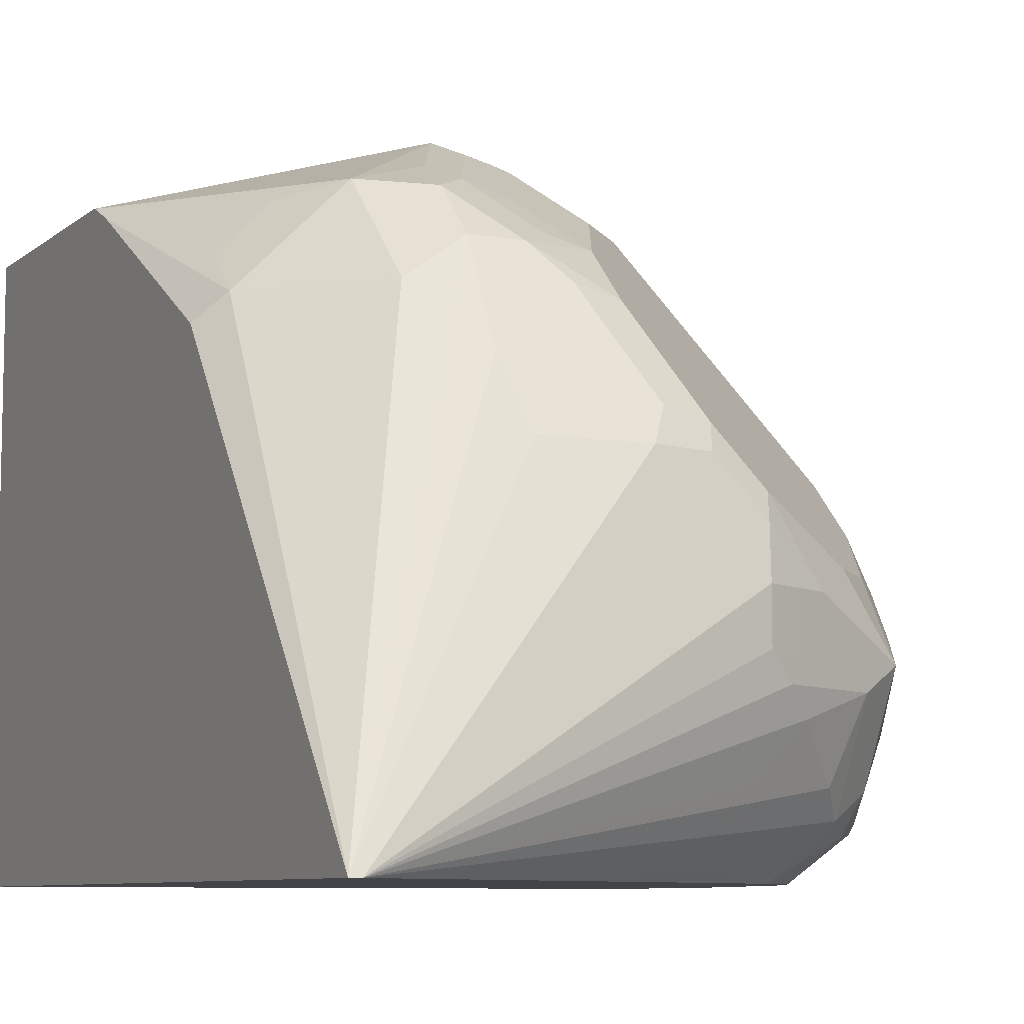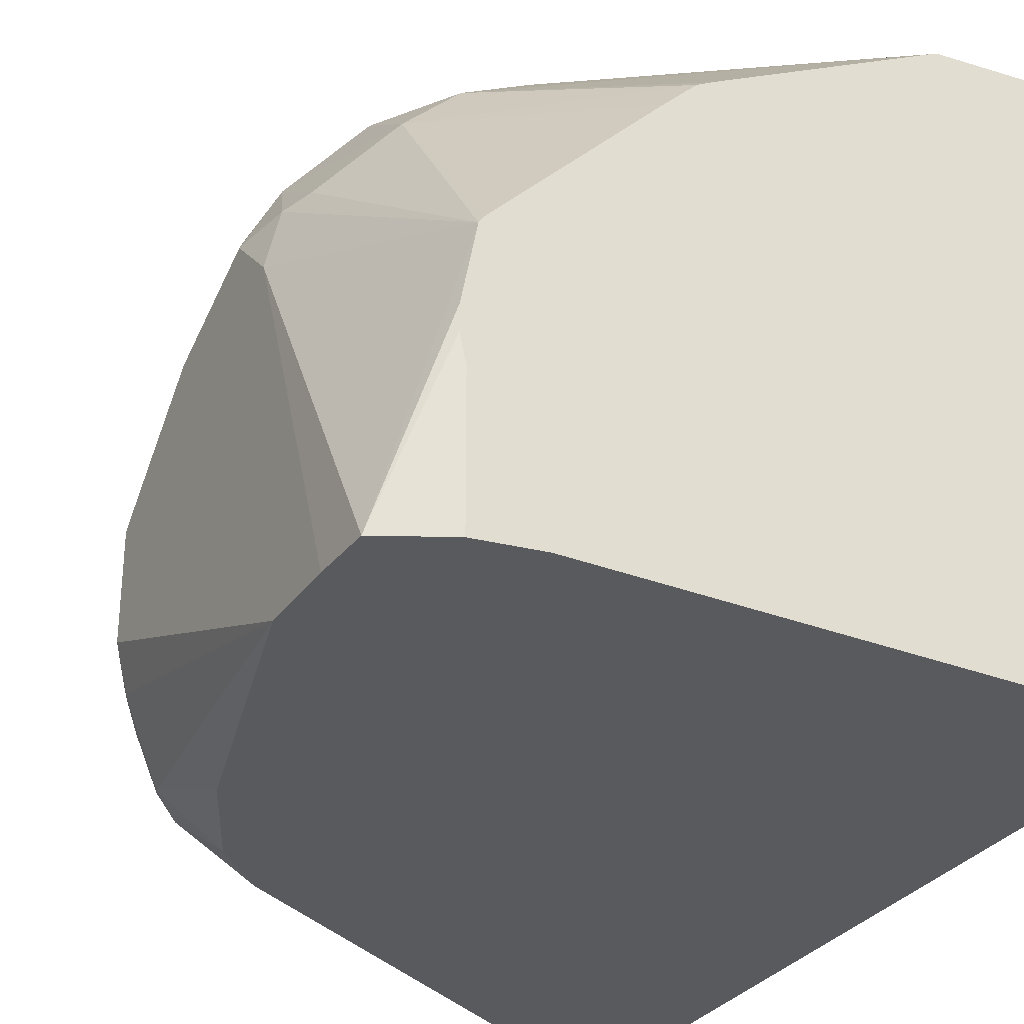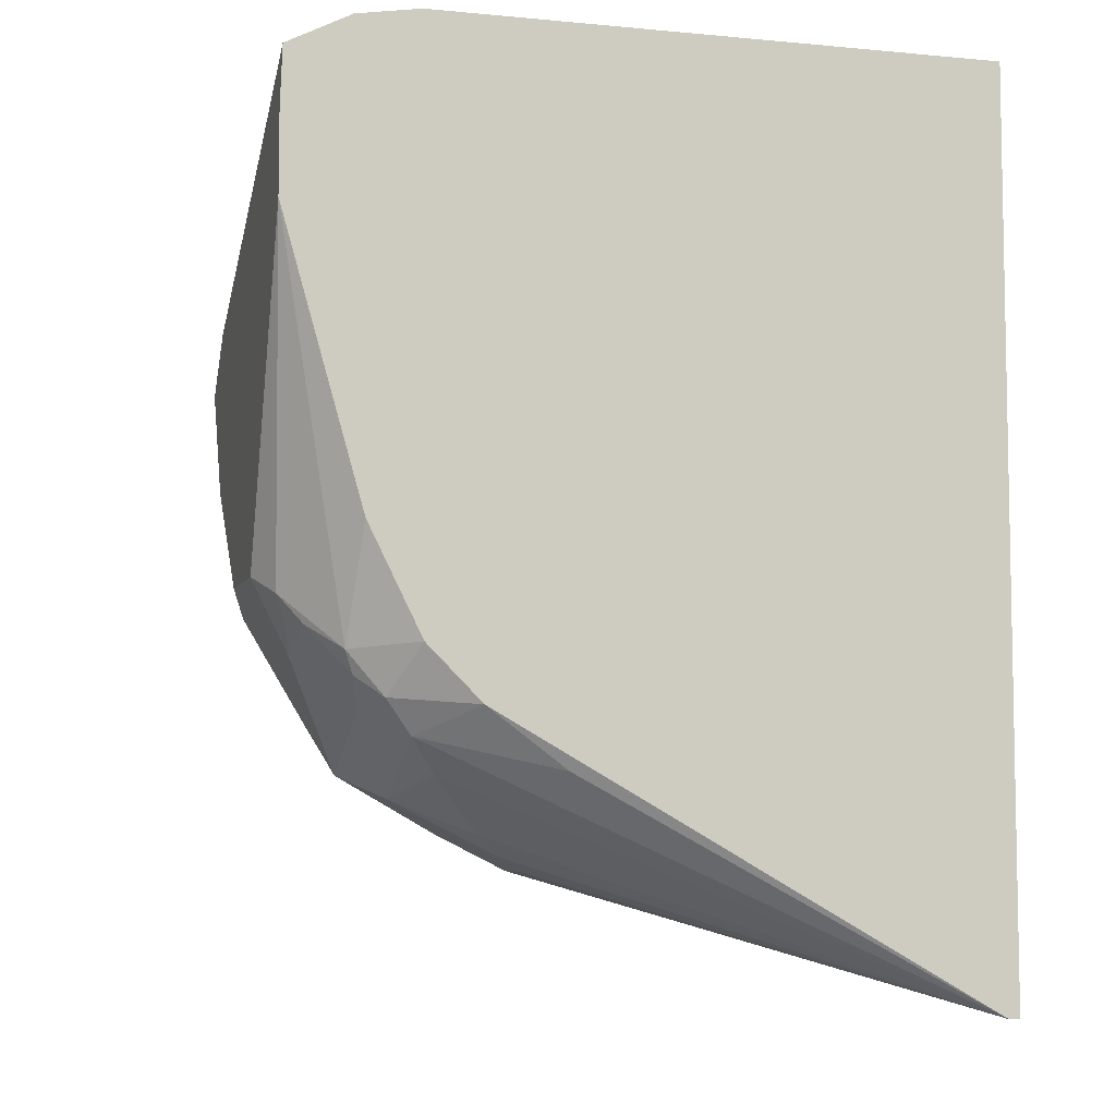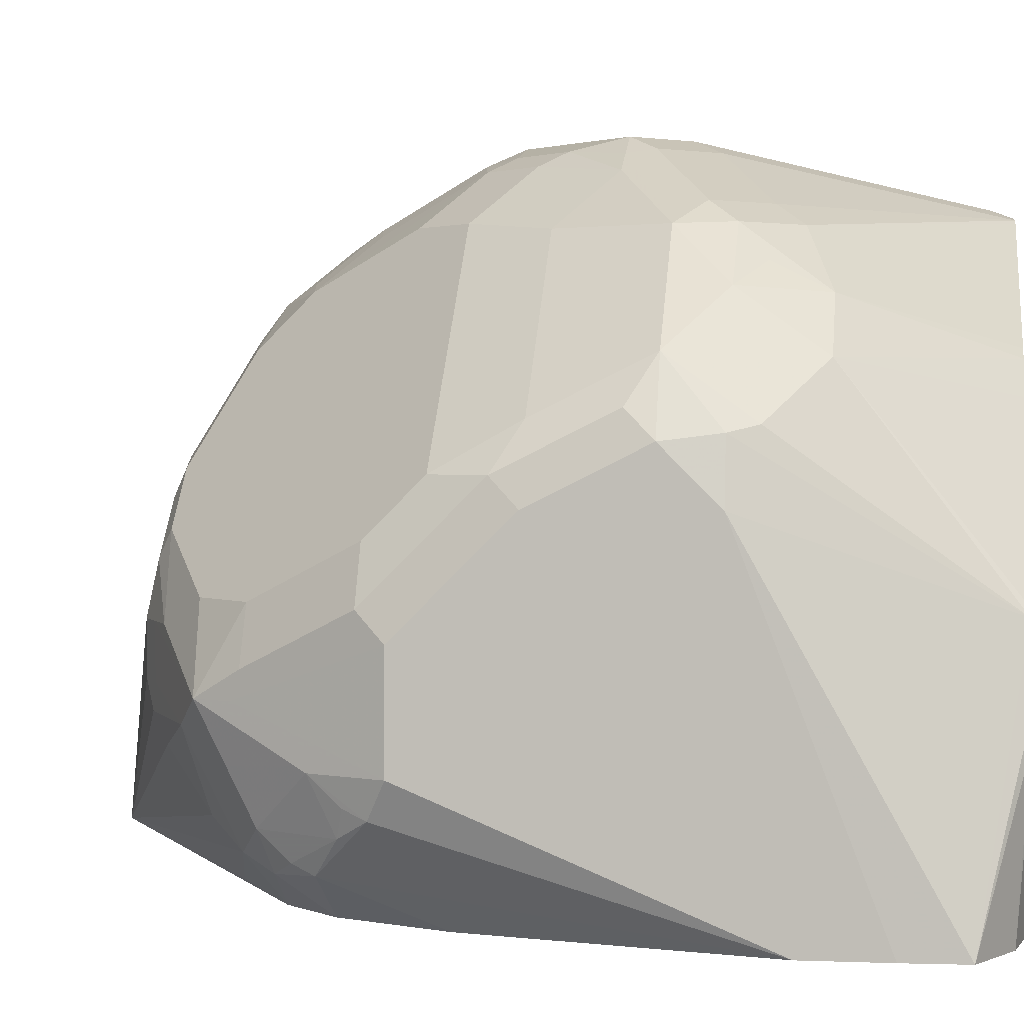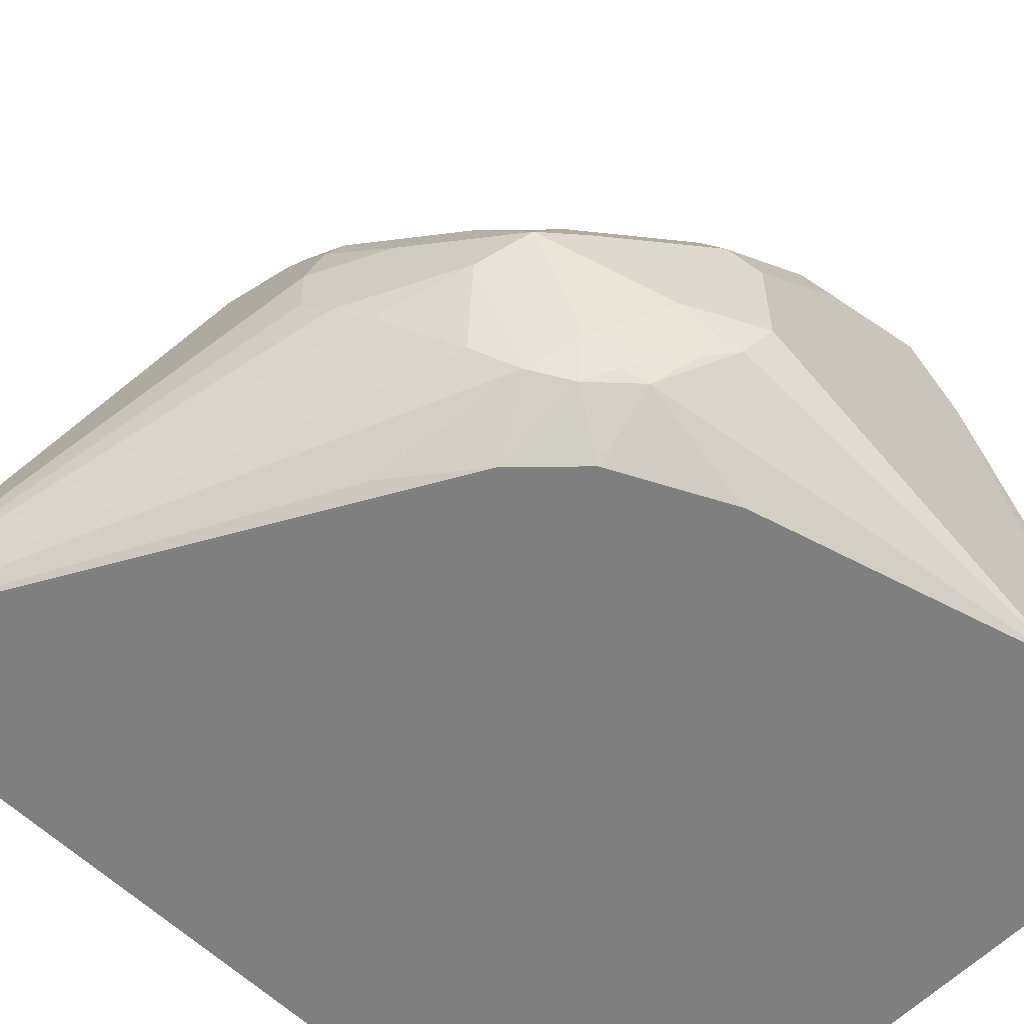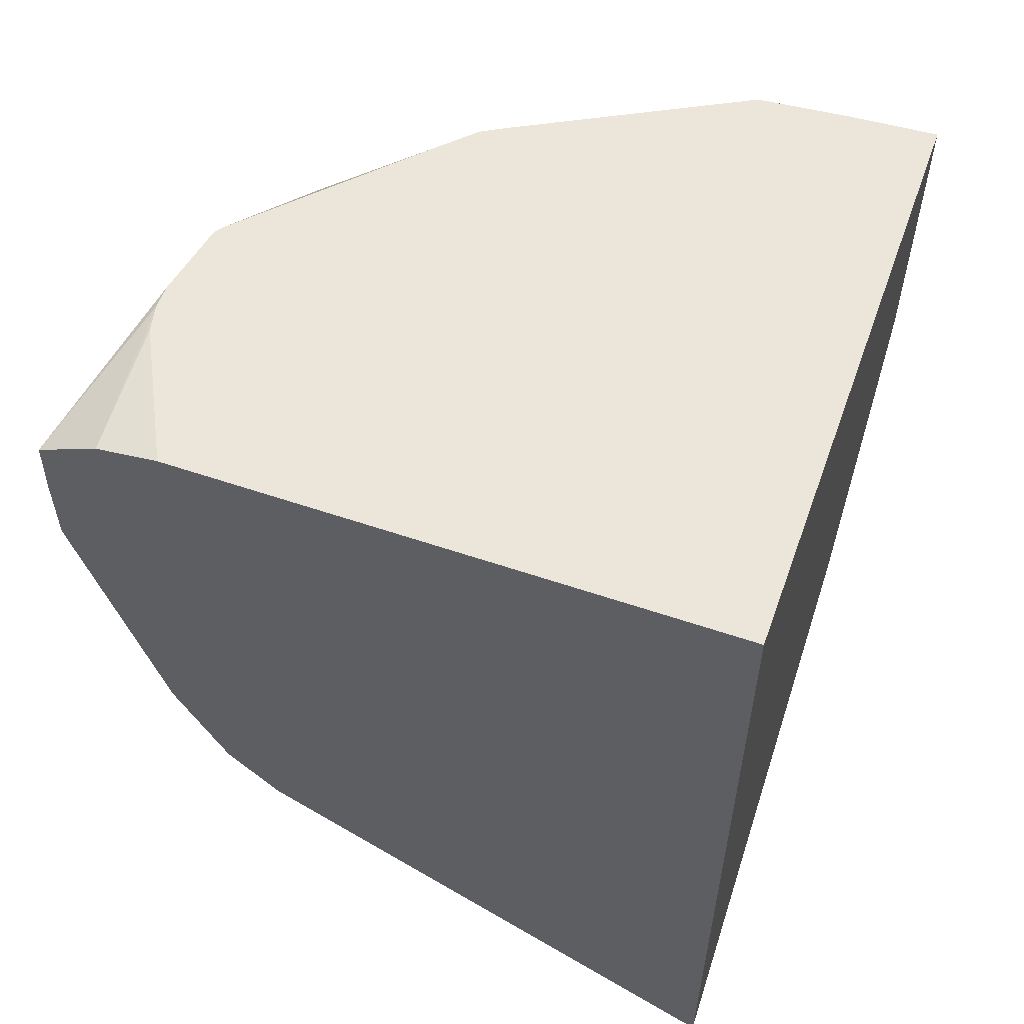
<metadata>
{"format":"obj","ext":"obj","renderer":"f3d","projection":"perspective","resolution":1024,"background":"white","views":[{"elev":-8.0,"azim":154.0,"up":"+Y"},{"elev":-31.0,"azim":-29.0,"up":"+Y"},{"elev":-6.7,"azim":-15.5,"up":"+Z"},{"elev":1.9,"azim":-81.7,"up":"+Y"},{"elev":-59.8,"azim":-134.5,"up":"+Y"},{"elev":56.8,"azim":19.6,"up":"+Z"}]}
</metadata>
<code>
v -0.4759 0.1092 -0.4066
v -0.4751 0.1092 -0.3846
v -0.4759 0.2379 -0.4561
v -0.4759 0.1092 -0.4362
v -0.4516 0.1092 -0.3726
v -0.4561 0.1688 -0.3687
v -0.4561 0.1779 -0.3687
v -0.4506 0.2064 -0.3687
v -0.4709 0.2603 -0.4561
v -0.4759 0.2578 -0.4759
v -0.4759 0.1587 -0.5552
v -0.4693 0.1454 -0.5618
v -0.4495 0.1256 -0.5816
v -0.4462 0.1092 -0.5403
v -0.4285 0.1092 -0.3687
v -0.4539 0.1587 -0.3687
v -0.4488 0.2092 -0.3687
v -0.4461 0.2826 -0.4263
v -0.466 0.2627 -0.4462
v -0.4627 0.2842 -0.4759
v -0.4709 0.2677 -0.4859
v -0.4709 0.2479 -0.5255
v -0.4759 0.2379 -0.5156
v -0.4759 0.1983 -0.5552
v -0.4495 0.1785 -0.6081
v -0.4627 0.1587 -0.5816
v -0.466 0.1487 -0.5701
v -0.461 0.1388 -0.5726
v -0.4461 0.1289 -0.5899
v -0.4362 0.1239 -0.5973
v -0.4265 0.1092 -0.5798
v -0.4461 0.1092 -0.5406
v -0.2189 0.1092 -0.3687
v -0.39 0.271 -0.3687
v -0.378 0.2832 -0.3687
v -0.4263 0.3024 -0.4263
v -0.4428 0.304 -0.4561
v -0.423 0.3239 -0.4759
v -0.4428 0.2842 -0.5156
v -0.4627 0.2644 -0.5156
v -0.461 0.2479 -0.5453
v -0.4709 0.2082 -0.5651
v -0.4759 0.2181 -0.5354
v -0.4627 0.1983 -0.5816
v -0.4428 0.1785 -0.6213
v -0.4428 0.1388 -0.6015
v -0.4067 0.1092 -0.5997
v -0.4261 0.1092 -0.5802
v -0.4263 0.1289 -0.6097
v -0.4064 0.1092 -0.6
v -0.2189 0.3383 -0.3687
v -0.2189 0.1092 -0.7039
v -0.3723 0.2866 -0.3687
v -0.3672 0.2894 -0.3687
v -0.2882 0.3318 -0.3687
v -0.3966 0.3247 -0.4362
v -0.4164 0.3247 -0.4561
v -0.4263 0.3123 -0.4462
v -0.4065 0.3321 -0.466
v -0.3701 0.3503 -0.4958
v -0.3834 0.3437 -0.4958
v -0.4032 0.3239 -0.5156
v -0.4015 0.3074 -0.5453
v -0.4214 0.2082 -0.6246
v -0.461 0.228 -0.5651
v -0.4412 0.2082 -0.6048
v -0.4511 0.1884 -0.6048
v -0.4032 0.1983 -0.6411
v -0.39 0.1983 -0.6478
v -0.39 0.1785 -0.6478
v -0.4263 0.1686 -0.6296
v -0.4164 0.1388 -0.6221
v -0.223 0.1092 -0.7039
v -0.3767 0.1124 -0.6213
v -0.3173 0.3569 -0.4958
v -0.3371 0.3569 -0.4759
v -0.2776 0.3371 -0.3768
v -0.2516 0.3362 -0.3687
v -0.2189 0.3367 -0.4759
v -0.3173 0.3569 -0.5354
v -0.2975 0.2379 -0.6543
v -0.2908 0.2644 -0.6411
v -0.2908 0.304 -0.6213
v -0.2677 0.2875 -0.6246
v -0.2281 0.2875 -0.585
v -0.2189 0.2783 -0.5758
v -0.2857 0.3331 -0.3687
v -0.3867 0.3321 -0.4462
v -0.347 0.352 -0.466
v -0.3668 0.352 -0.4859
v -0.3569 0.3569 -0.4958
v -0.3594 0.352 -0.5156
v -0.3619 0.347 -0.5255
v -0.3817 0.3272 -0.5453
v -0.3421 0.3074 -0.6048
v -0.3421 0.2875 -0.6246
v -0.3817 0.228 -0.6444
v -0.3792 0.2181 -0.6494
v -0.3767 0.1983 -0.6543
v -0.3767 0.1785 -0.6543
v -0.3867 0.1686 -0.6494
v -0.3966 0.1587 -0.6419
v -0.3767 0.1388 -0.6419
v -0.3371 0.2379 -0.6543
v -0.2189 0.3364 -0.4774
v -0.2677 0.3272 -0.585
v -0.2975 0.3371 -0.5751
v -0.3239 0.3503 -0.5486
v -0.3396 0.352 -0.5354
v -0.3041 0.2512 -0.6478
v -0.3107 0.304 -0.6213
v -0.2908 0.3239 -0.6015
v -0.2479 0.3074 -0.585
v -0.2314 0.304 -0.5618
v -0.2189 0.3305 -0.4891
v -0.3421 0.347 -0.5453
v -0.3619 0.3272 -0.5651
v -0.3222 0.3272 -0.585
v -0.3239 0.3107 -0.6081
v -0.3239 0.2908 -0.6279
v -0.3437 0.2512 -0.6478
v -0.3619 0.2479 -0.6444
v -0.3594 0.2379 -0.6494
v -0.2512 0.3239 -0.5618
v -0.3041 0.3305 -0.5882
f 61 92 93
f 68 97 98
f 64 97 68
f 64 96 97
f 63 96 64
f 62 93 94
f 63 94 95
f 62 94 63
f 61 93 62
f 60 92 61
f 68 98 69
f 63 95 96
f 69 98 99
f 72 103 73
f 69 100 70
f 70 100 101
f 70 101 71
f 71 101 102
f 71 102 72
f 72 102 103
f 60 91 92
f 73 103 102
f 73 102 101
f 73 101 100
f 73 100 99
f 73 99 104
f 75 80 91
f 69 99 100
f 60 90 91
f 52 83 84
f 59 89 90
f 75 91 76
f 45 70 71
f 45 71 49
f 45 49 46
f 45 67 66
f 45 66 64
f 49 71 72
f 49 72 73
f 49 73 74
f 49 74 50
f 50 74 73
f 51 75 76
f 51 76 77
f 51 77 78
f 51 79 80
f 51 80 75
f 52 73 104
f 52 104 81
f 52 81 82
f 52 82 83
f 52 84 85
f 52 85 86
f 55 87 56
f 56 88 59
f 56 59 57
f 56 87 88
f 59 88 89
f 59 90 60
f 76 91 90
f 98 123 104
f 76 89 77
f 95 118 119
f 95 119 111
f 95 111 96
f 96 111 120
f 96 120 121
f 96 121 122
f 96 122 97
f 97 122 123
f 97 123 98
f 45 69 70
f 98 104 99
f 104 123 121
f 105 115 124
f 105 124 106
f 106 124 113
f 106 112 107
f 107 112 108
f 108 116 109
f 108 112 125
f 108 125 118
f 108 118 116
f 111 121 120
f 111 119 112
f 112 119 125
f 114 124 115
f 118 125 119
f 121 123 122
f 95 116 118
f 95 117 116
f 94 117 95
f 94 116 117
f 77 87 78
f 77 89 87
f 79 105 106
f 79 106 80
f 80 106 107
f 80 107 108
f 80 108 109
f 80 109 91
f 81 104 121
f 81 121 110
f 81 110 83
f 81 83 82
f 83 110 121
f 76 90 89
f 83 121 111
f 83 112 106
f 83 106 84
f 84 106 113
f 84 113 85
f 85 113 124
f 85 124 114
f 85 114 115
f 85 115 86
f 87 89 88
f 91 109 92
f 92 109 93
f 93 109 116
f 93 116 94
f 83 111 112
f 45 68 69
f 38 61 62
f 42 45 44
f 6 15 33
f 6 33 51
f 6 51 78
f 6 78 87
f 6 87 55
f 6 55 54
f 6 54 53
f 6 53 35
f 6 35 34
f 6 34 17
f 6 17 8
f 6 8 7
f 8 17 18
f 8 18 19
f 8 19 9
f 9 19 20
f 9 20 10
f 10 20 21
f 10 21 22
f 10 22 23
f 11 24 25
f 11 25 45
f 11 45 26
f 11 26 12
f 12 26 27
f 12 27 28
f 12 28 13
f 6 16 15
f 13 28 29
f 5 16 6
f 45 64 68
f 1 2 3
f 1 3 10
f 1 10 23
f 1 23 43
f 1 43 24
f 1 24 11
f 1 11 4
f 1 4 14
f 1 14 32
f 1 32 31
f 1 31 48
f 1 48 47
f 1 47 50
f 1 50 73
f 1 73 52
f 1 52 33
f 1 33 15
f 1 15 5
f 1 5 2
f 2 5 6
f 2 6 7
f 2 7 8
f 2 8 3
f 3 9 10
f 3 8 9
f 4 11 12
f 4 12 13
f 5 15 16
f 13 29 30
f 4 13 14
f 13 31 32
f 30 50 47
f 33 52 86
f 33 86 115
f 33 115 105
f 33 105 79
f 33 79 51
f 35 53 36
f 36 53 54
f 36 54 55
f 36 55 56
f 36 56 57
f 36 57 58
f 36 58 37
f 37 57 38
f 38 57 59
f 38 59 60
f 38 60 61
f 39 62 63
f 39 63 41
f 39 41 40
f 41 63 64
f 41 64 66
f 41 66 65
f 42 65 66
f 42 66 67
f 42 67 45
f 13 30 31
f 30 49 50
f 30 46 49
f 37 58 57
f 30 47 48
f 13 32 14
f 30 48 31
f 17 34 18
f 18 34 35
f 18 35 36
f 18 36 37
f 18 37 20
f 18 20 19
f 20 62 39
f 20 39 40
f 20 40 22
f 20 22 21
f 20 37 38
f 22 40 41
f 20 38 62
f 22 41 65
f 29 46 30
f 28 46 29
f 26 45 46
f 26 28 27
f 24 45 25
f 24 44 45
f 26 46 28
f 24 43 42
f 22 43 23
f 22 42 43
f 22 65 42
f 24 42 44

</code>
